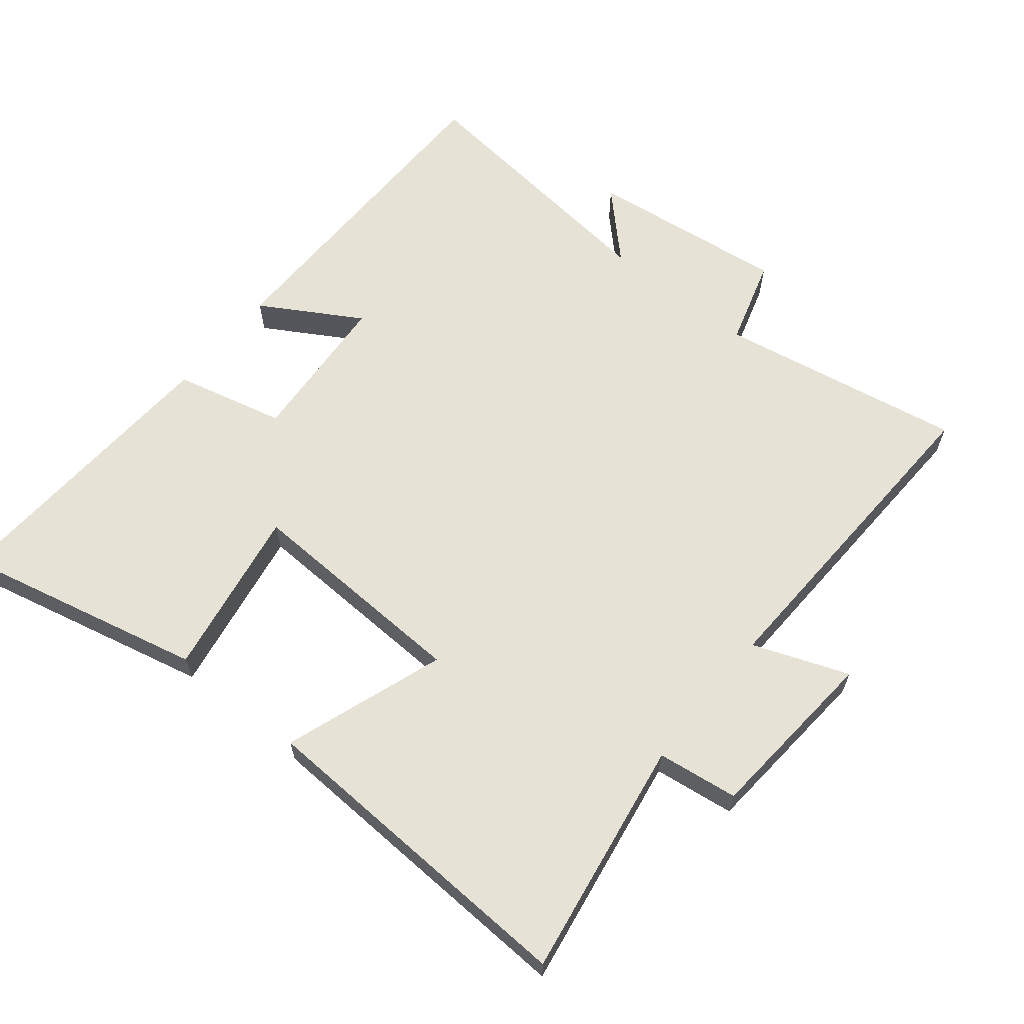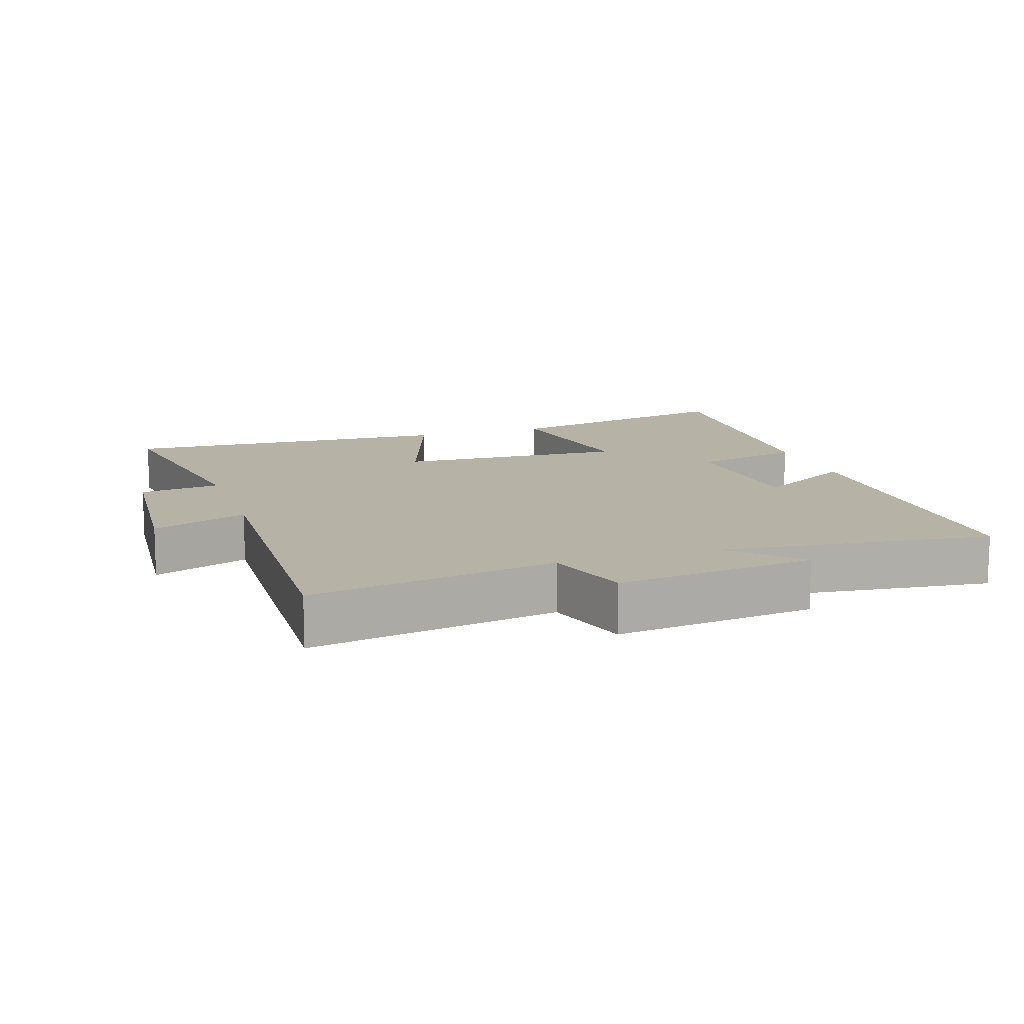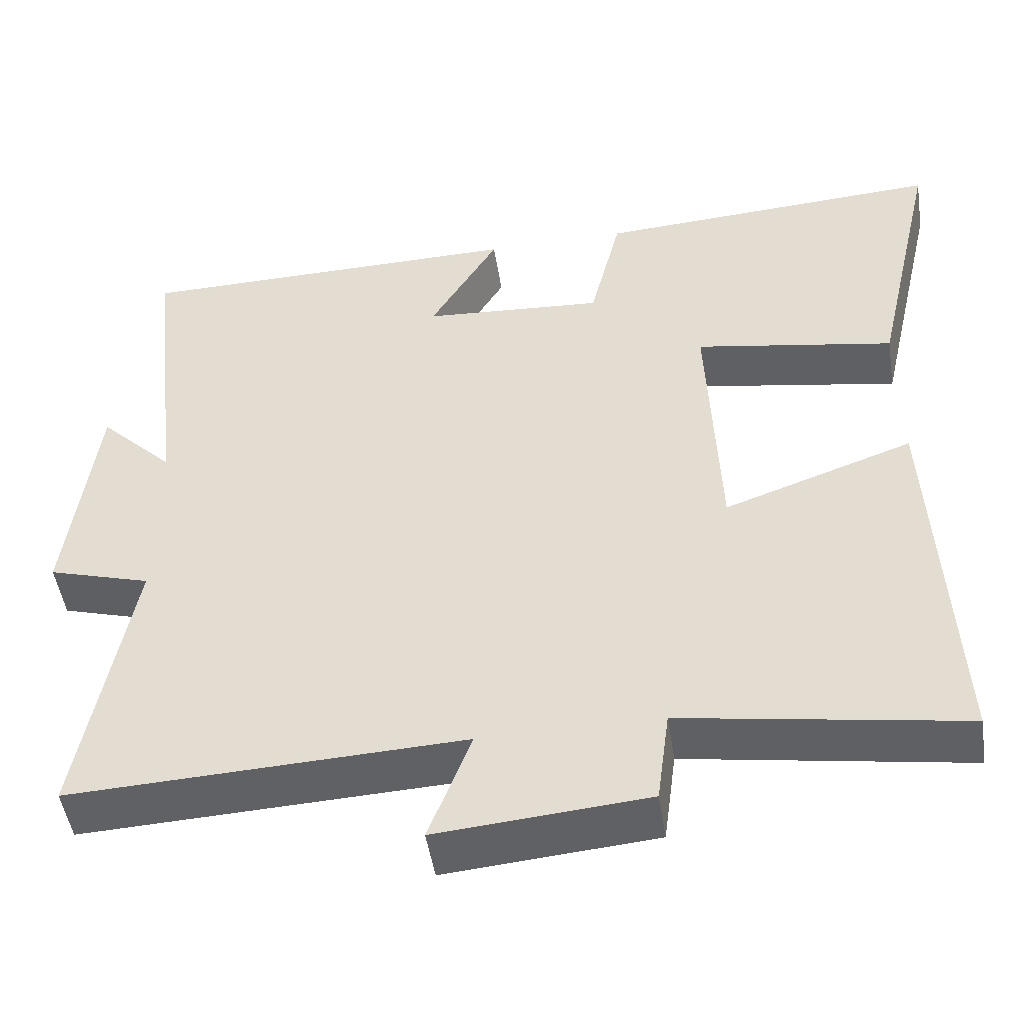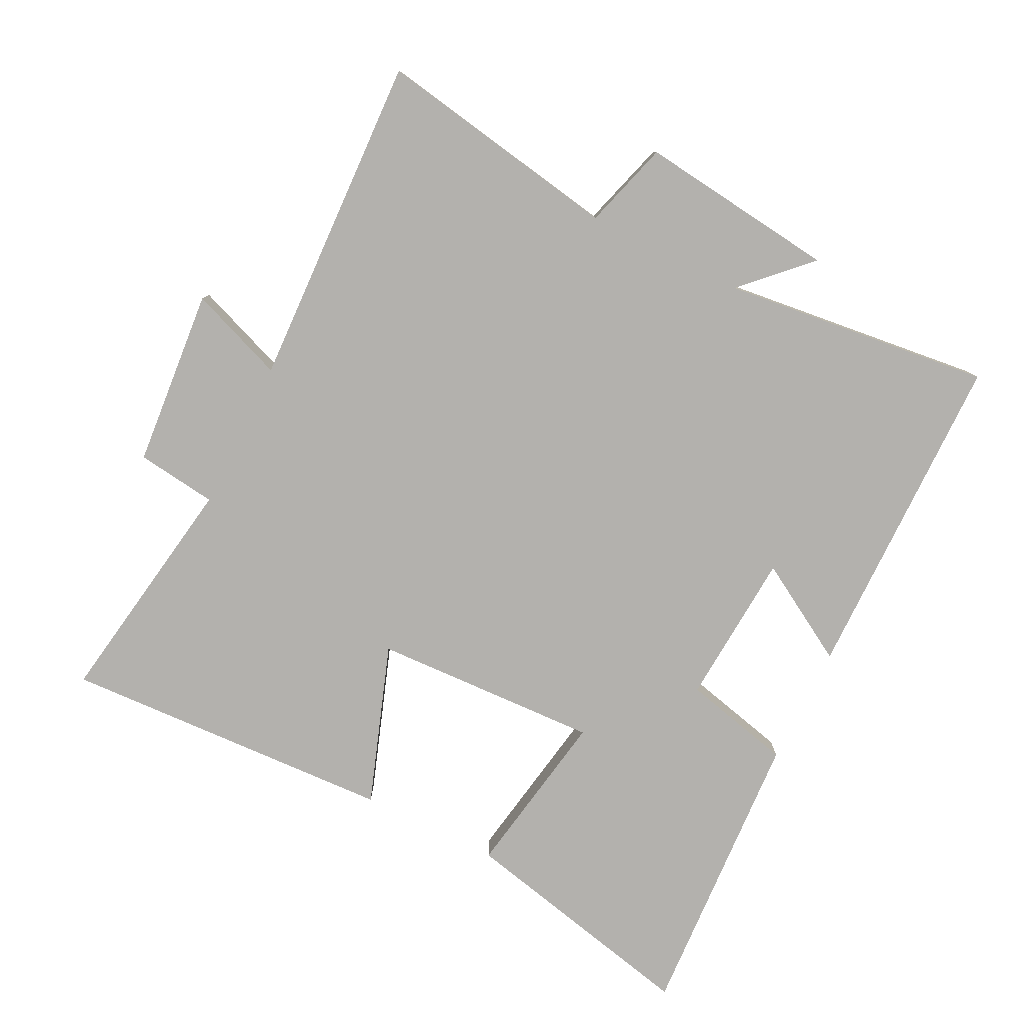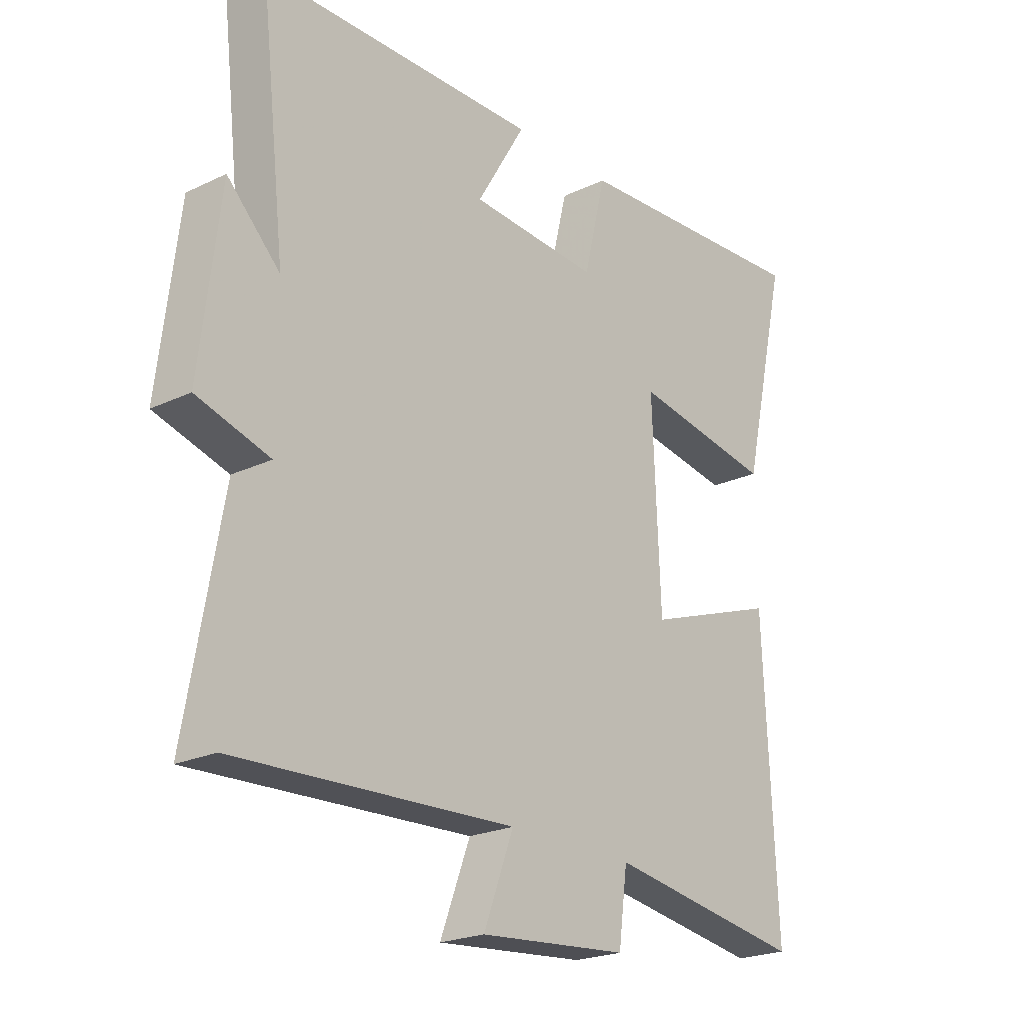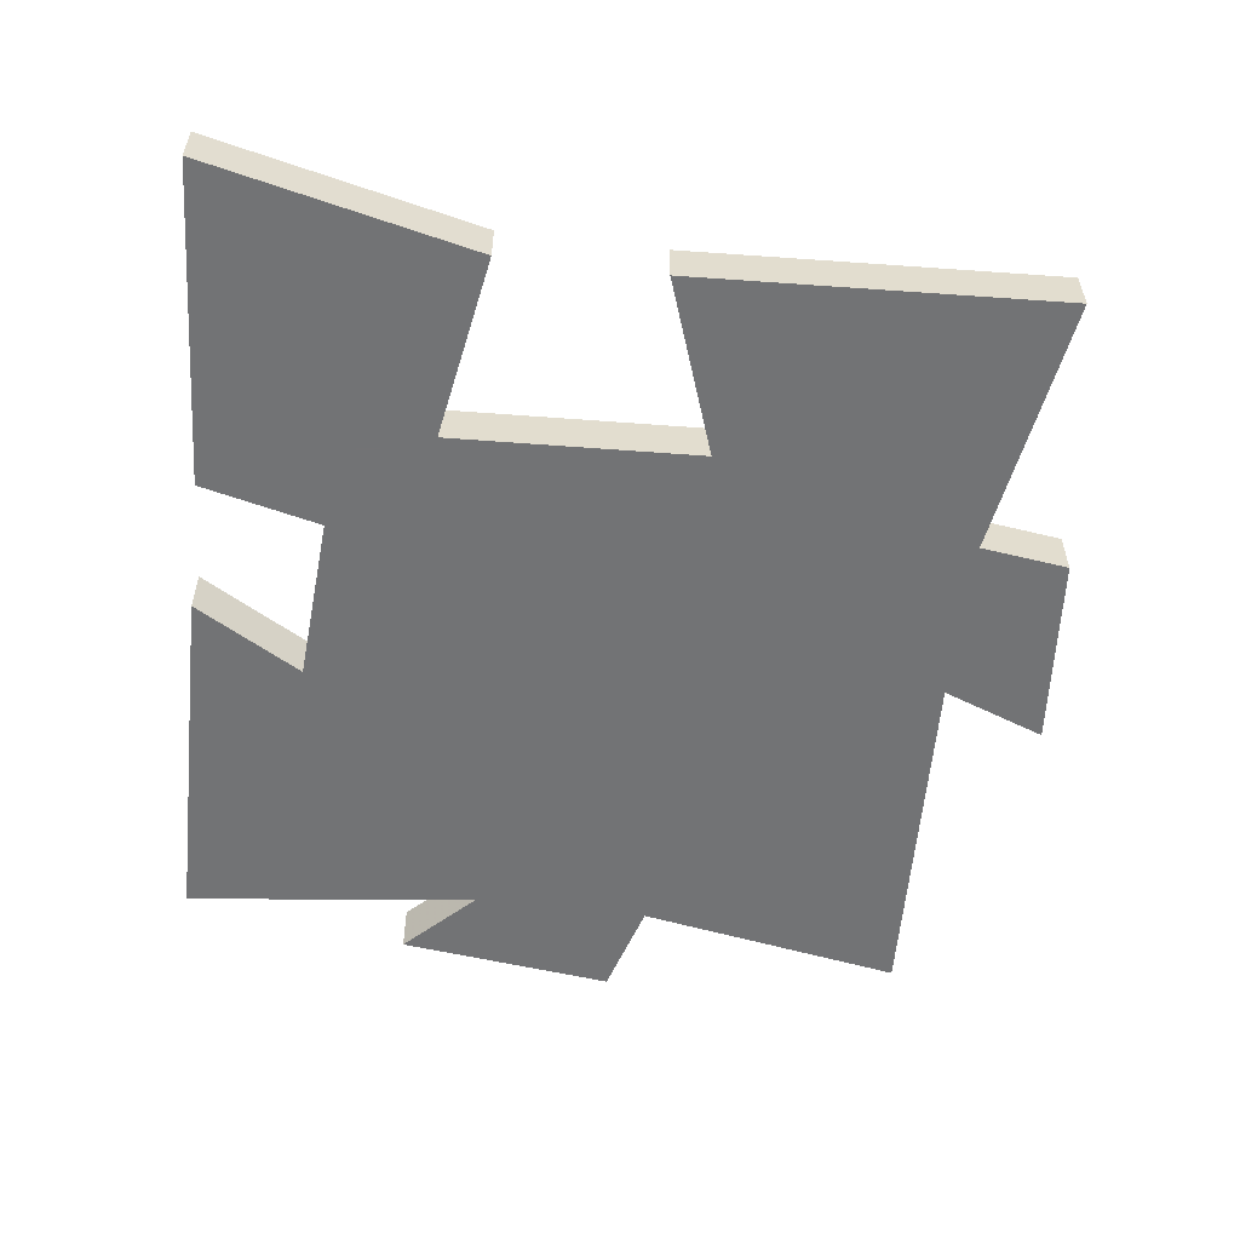
<metadata>
{"format":"obj","ext":"obj","renderer":"f3d","projection":"perspective","resolution":1024,"background":"white","views":[{"elev":63.1,"azim":129.0,"up":"+Y"},{"elev":12.4,"azim":-108.3,"up":"+Y"},{"elev":-49.1,"azim":8.8,"up":"+Z"},{"elev":-79.2,"azim":-116.4,"up":"+Y"},{"elev":-22.2,"azim":-50.3,"up":"+Z"},{"elev":-55.9,"azim":83.1,"up":"+Y"}]}
</metadata>
<code>
v -0.565 0.07 -0.52
v -0.5 0.07 -0.152
v -0.631 0.07 -0.113
v -0.595 0.07 0.185
v -0.5 0.07 0.09
v -0.546 0.07 0.495
v -0.045 0.07 0.5
v -0.133 0.07 0.351
v 0.099 0.07 0.335
v 0.139 0.07 0.5
v 0.584 0.07 0.525
v 0.5 0.07 0.158
v 0.245 0.07 0.202
v 0.259 0.07 -0.14
v 0.5 0.07 -0.056
v 0.523 0.07 -0.558
v 0.166 0.07 -0.5
v 0.15 0.07 -0.621
v -0.118 0.07 -0.643
v -0.064 0.07 -0.5
v -0.565 0 -0.52
v -0.5 0 -0.152
v -0.631 0 -0.113
v -0.595 0 0.185
v -0.5 0 0.09
v -0.546 0 0.495
v -0.045 0 0.5
v -0.133 0 0.351
v 0.099 0 0.335
v 0.139 0 0.5
v 0.584 0 0.525
v 0.5 0 0.158
v 0.245 0 0.202
v 0.259 0 -0.14
v 0.5 0 -0.056
v 0.523 0 -0.558
v 0.166 0 -0.5
v 0.15 0 -0.621
v -0.118 0 -0.643
v -0.064 0 -0.5
f 17 18 19 20
f 14 15 16 17
f 13 14 17 20
f 11 12 13
f 10 11 13
f 9 10 13
f 20 1 2
f 13 20 2
f 9 13 2
f 8 9 2
f 5 6 7 8
f 2 3 4 5
f 2 5 8
f 40 39 38 37
f 37 36 35 34
f 40 37 34 33
f 33 32 31
f 33 31 30
f 33 30 29
f 22 21 40
f 22 40 33
f 22 33 29
f 22 29 28
f 28 27 26 25
f 25 24 23 22
f 28 25 22
f 1 21 22 2
f 2 22 23 3
f 3 23 24 4
f 4 24 25 5
f 5 25 26 6
f 6 26 27 7
f 7 27 28 8
f 8 28 29 9
f 9 29 30 10
f 10 30 31 11
f 11 31 32 12
f 12 32 33 13
f 13 33 34 14
f 14 34 35 15
f 15 35 36 16
f 16 36 37 17
f 17 37 38 18
f 18 38 39 19
f 19 39 40 20
f 20 40 21 1

</code>
